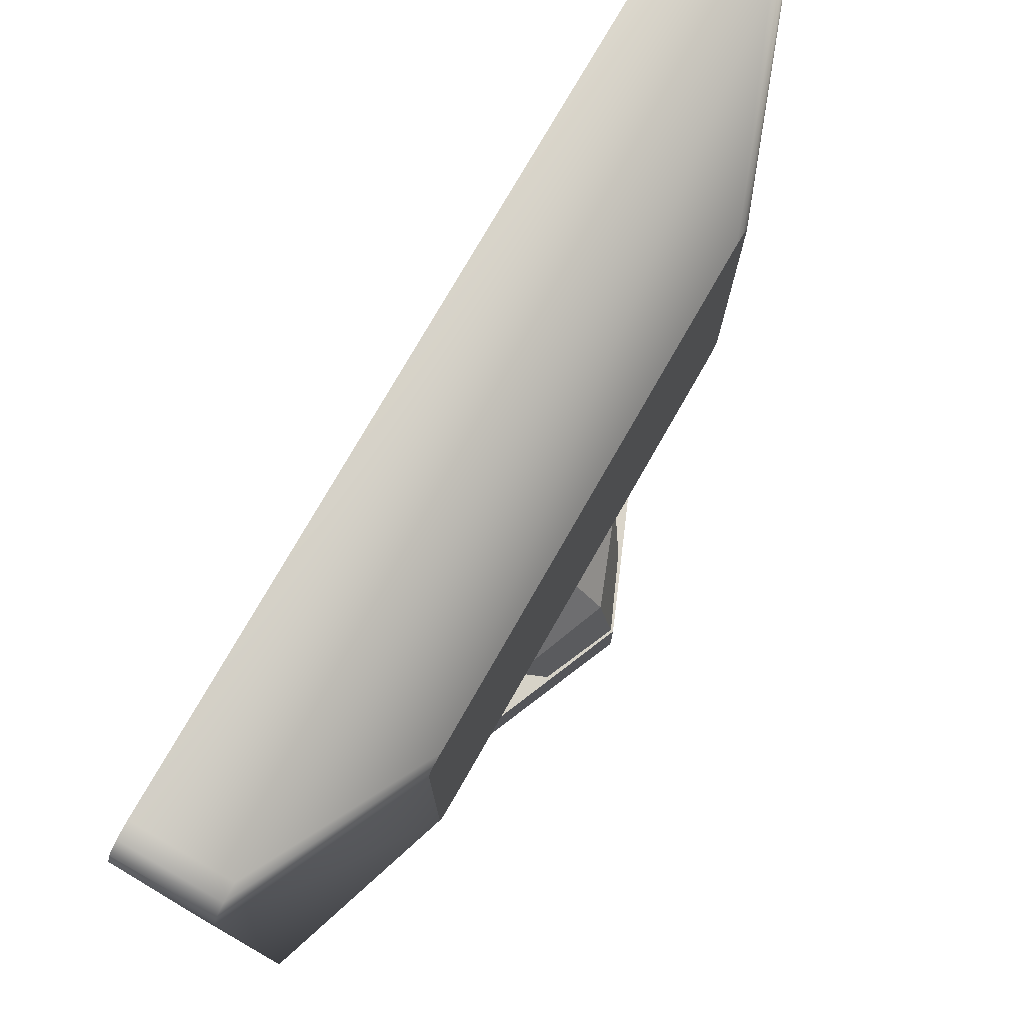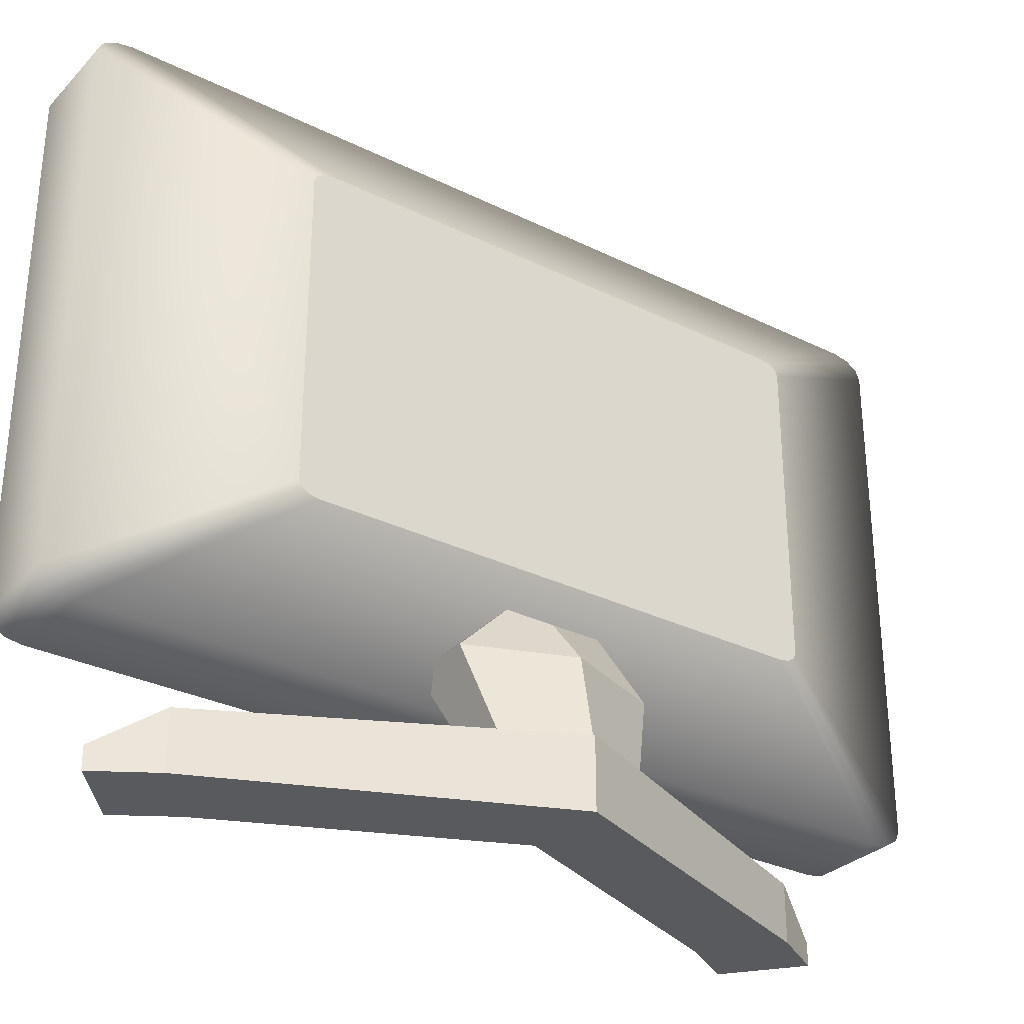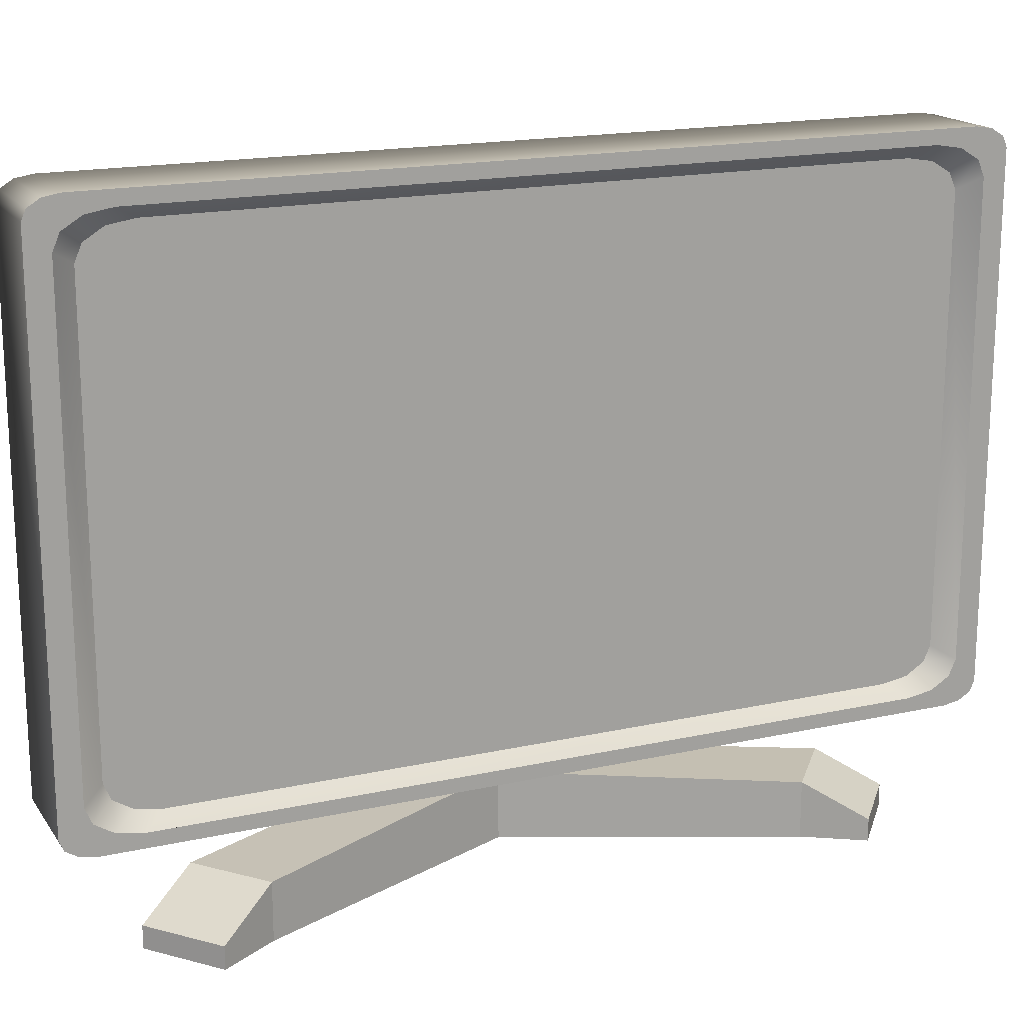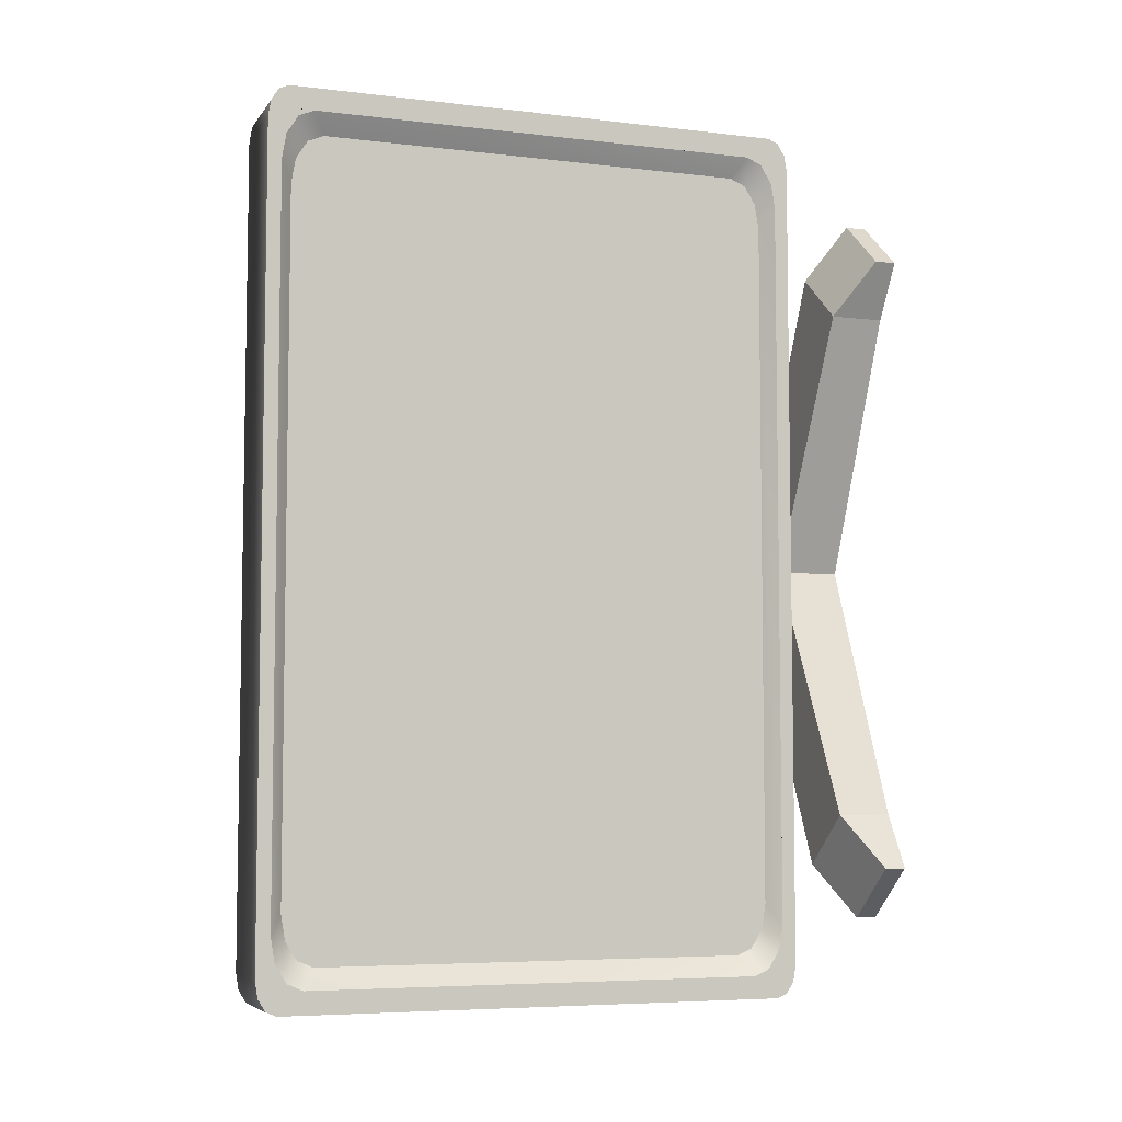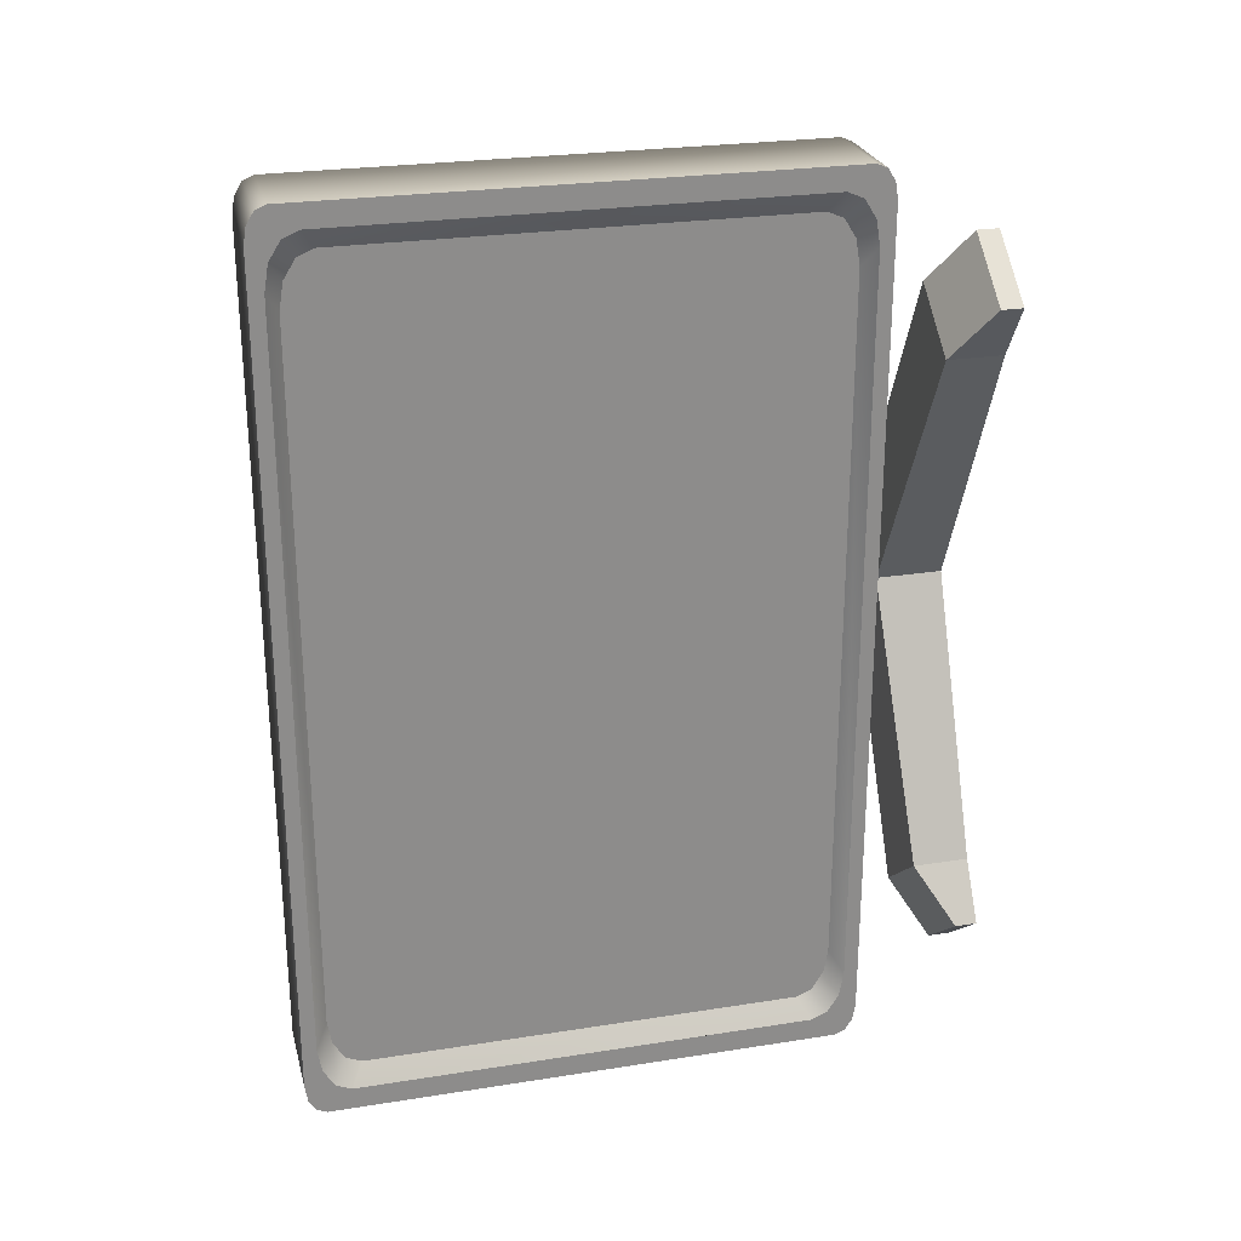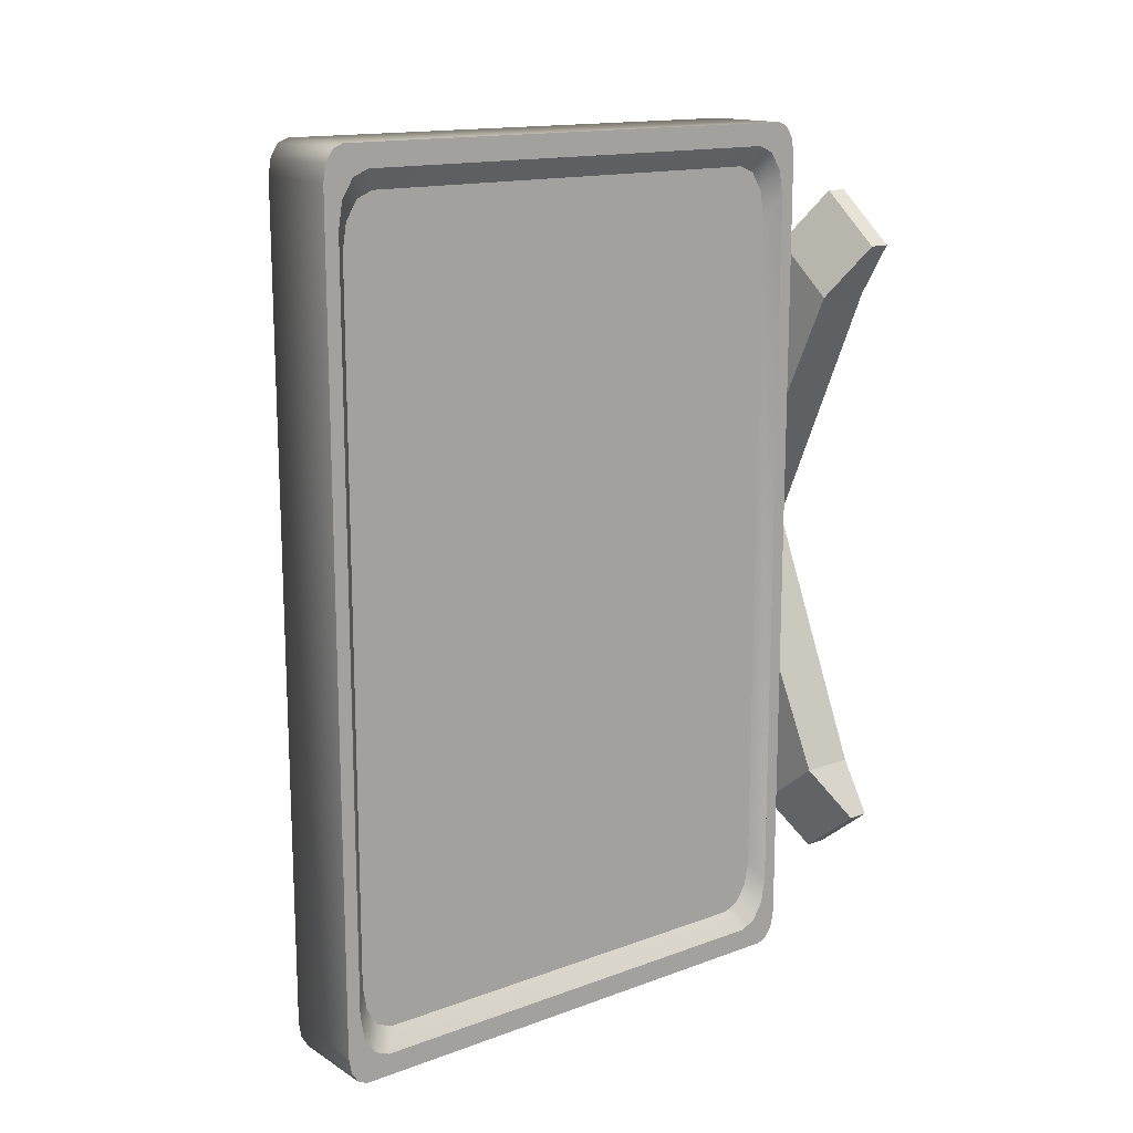
<metadata>
{"format":"obj","ext":"obj","renderer":"f3d","projection":"perspective","resolution":1024,"background":"white","views":[{"elev":76.3,"azim":29.8,"up":"+Y"},{"elev":-30.6,"azim":54.6,"up":"+Y"},{"elev":17.5,"azim":-113.8,"up":"+Y"},{"elev":-6.1,"azim":-109.6,"up":"+Z"},{"elev":25.8,"azim":-104.1,"up":"+Z"},{"elev":15.0,"azim":-127.9,"up":"+Z"}]}
</metadata>
<code>
o tv2
v -0.6504 1.215 4.094
v -0.6504 1.026 3.791
v -0.6504 1.121 4.054
v -0.6504 1.052 3.943
v -0.6504 6.115 3.791
v -0.6504 5.926 4.094
v -0.6504 6.089 3.943
v -0.6504 6.02 4.054
v -0.6504 1.026 -3.792
v -0.6504 1.215 -4.095
v -0.6504 1.052 -3.943
v -0.6504 1.121 -4.055
v -0.6504 5.926 -4.095
v -0.6504 6.115 -3.792
v -0.6504 6.02 -4.055
v -0.6504 6.089 -3.943
v -1.497 1.215 -4.095
v -1.497 1.026 -3.792
v -1.497 1.156 -3.887
v -1.497 1.121 -4.055
v -1.497 1.052 -3.943
v -1.497 1.026 3.791
v -1.497 1.215 4.094
v -1.497 1.156 3.886
v -1.497 1.052 3.943
v -1.497 1.121 4.054
v -1.497 5.926 4.094
v -1.497 6.115 3.791
v -1.497 5.985 3.886
v -1.497 6.02 4.054
v -1.497 6.089 3.943
v -1.497 6.115 -3.792
v -1.497 5.926 -4.095
v -1.497 5.985 -3.887
v -1.497 6.089 -3.943
v -1.497 6.02 -4.055
v -1.497 1.447 3.886
v -1.497 1.156 3.417
v -1.497 1.156 3.886
v -1.497 1.301 3.823
v -1.497 1.195 3.652
v -1.497 5.985 3.417
v -1.497 5.694 3.886
v -1.497 5.985 3.886
v -1.497 5.946 3.652
v -1.497 5.839 3.823
v -1.497 1.156 -3.418
v -1.497 1.447 -3.887
v -1.497 1.156 -3.887
v -1.497 1.195 -3.652
v -1.497 1.301 -3.824
v -1.497 5.694 -3.887
v -1.497 5.985 -3.418
v -1.497 5.985 -3.887
v -1.497 5.839 -3.824
v -1.497 5.946 -3.652
v -1.367 1.562 -3.703
v -1.367 1.27 -3.234
v -1.367 1.416 -3.64
v -1.367 1.309 -3.468
v -1.367 1.27 3.233
v -1.367 1.562 3.702
v -1.367 1.309 3.467
v -1.367 1.416 3.639
v -1.367 5.579 3.702
v -1.367 5.871 3.233
v -1.367 5.725 3.639
v -1.367 5.832 3.467
v -1.367 5.871 -3.234
v -1.367 5.579 -3.703
v -1.367 5.832 -3.468
v -1.367 5.725 -3.64
v 0.008899 2.085 -2.326
v 0.008899 2.07 -2.236
v 0.008899 2.126 -2.391
v 0.008899 2.181 -2.415
v 0.008899 5.071 -2.236
v 0.008899 5.056 -2.326
v 0.008899 5.015 -2.391
v 0.008899 4.96 -2.415
v 0.008899 2.07 2.236
v 0.008899 2.085 2.325
v 0.008899 2.126 2.391
v 0.008899 2.181 2.415
v 0.008899 5.056 2.325
v 0.008899 5.071 2.236
v 0.008899 5.015 2.391
v 0.008899 4.96 2.415
v -1.438 0.5149 -2.409
v -1.438 0 -2.409
v -0.8363 0.5149 -2.896
v -0.8363 0 -2.896
v -0.3871 0.6182 0
v -0.3871 0 0
v 0.3871 0.6182 0
v 0.3871 0 0
v -1.747 0 -2.908
v -1.747 0.2017 -2.908
v -1.144 0.2017 -3.395
v -1.144 0 -3.395
v -1.438 0.5149 2.409
v -1.438 0 2.409
v -0.8363 0.5149 2.896
v -0.8363 0 2.896
v -1.747 0 2.908
v -1.747 0.2017 2.908
v -1.144 0.2017 3.395
v -1.144 0 3.395
v -0.7047 1.33 0.8821
v -0.5111 1.766 0.4371
v -0.7047 1.33 -0.883
v -0.5111 1.766 -0.4381
v -0.1182 1.33 0.8821
v -0.1303 1.766 0.4371
v -0.1182 1.33 -0.883
v -0.1303 1.766 -0.4381
v -0.3111 0.5922 -0.6644
v -0.3444 0.5922 0.6635
v 0.07225 0.5922 -0.6644
v 0.07225 0.5922 0.6635
v -0.7047 1.33 -0.000452
v -0.5111 1.766 -0.000452
v 0.227 1.33 -0.000452
v -0.1303 1.766 -0.000452
v -0.3517 0.5922 -0.000452
v 0.3675 0.5922 -0.000452
f 61 63 64 62 65 67 68 66 69 71 72 70 57 59 60 58
f 37 43 65 62
f 1 6 27 23
f 14 32 28 5
f 1 3 83 84
f 17 33 13 10
f 52 48 57 70
f 49 48 52 54 34 33 17 19
f 39 38 47 49 19 18 22 24
f 42 53 69 66
f 54 53 42 44 29 28 32 34
f 44 43 37 39 24 23 27 29
f 17 20 19
f 20 21 19
f 21 18 19
f 22 25 24
f 25 26 24
f 26 23 24
f 27 30 29
f 30 31 29
f 31 28 29
f 32 35 34
f 35 36 34
f 36 33 34
f 9 18 21 11
f 11 21 20 12
f 12 20 17 10
f 32 14 16 35
f 35 16 15 36
f 36 15 13 33
f 22 2 4 25
f 25 4 3 26
f 26 3 1 23
f 5 28 31 7
f 7 31 30 8
f 8 30 27 6
f 18 9 2 22
f 37 40 39
f 40 41 39
f 41 38 39
f 42 45 44
f 45 46 44
f 46 43 44
f 47 50 49
f 50 51 49
f 51 48 49
f 52 55 54
f 55 56 54
f 56 53 54
f 47 58 60 50
f 50 60 59 51
f 51 59 57 48
f 69 53 56 71
f 71 56 55 72
f 72 55 52 70
f 42 66 68 45
f 45 68 67 46
f 46 67 65 43
f 61 38 41 63
f 63 41 40 64
f 64 40 37 62
f 47 38 61 58
f 74 73 75 76 80 79 78 77 86 85 87 88 84 83 82 81
f 13 15 79 80
f 12 10 76 75
f 5 7 85 86
f 2 9 74 81
f 9 11 73 74
f 4 2 81 82
f 10 13 80 76
f 16 14 77 78
f 14 5 86 77
f 7 8 87 85
f 3 4 82 83
f 6 1 84 88
f 15 16 78 79
f 11 12 75 73
f 8 6 88 87
f 93 89 90 94
f 92 100 99 91
f 92 96 94 90
f 89 93 95 91
f 91 95 96 92
f 98 99 100 97
f 91 99 98 89
f 90 97 100 92
f 89 98 97 90
f 93 94 102 101
f 104 103 107 108
f 104 102 94 96
f 101 103 95 93
f 103 104 96 95
f 106 105 108 107
f 103 101 106 107
f 102 104 108 105
f 101 102 105 106
f 121 122 112 111
f 111 112 116 115
f 123 124 114 113
f 113 114 110 109
f 111 115 119 117
f 124 122 110 114
f 125 126 120 118
f 121 111 117 125
f 123 113 120 126
f 113 109 118 120
f 115 123 126 119
f 109 121 125 118
f 117 119 126 125
f 116 112 122 124
f 115 116 124 123
f 109 110 122 121

</code>
